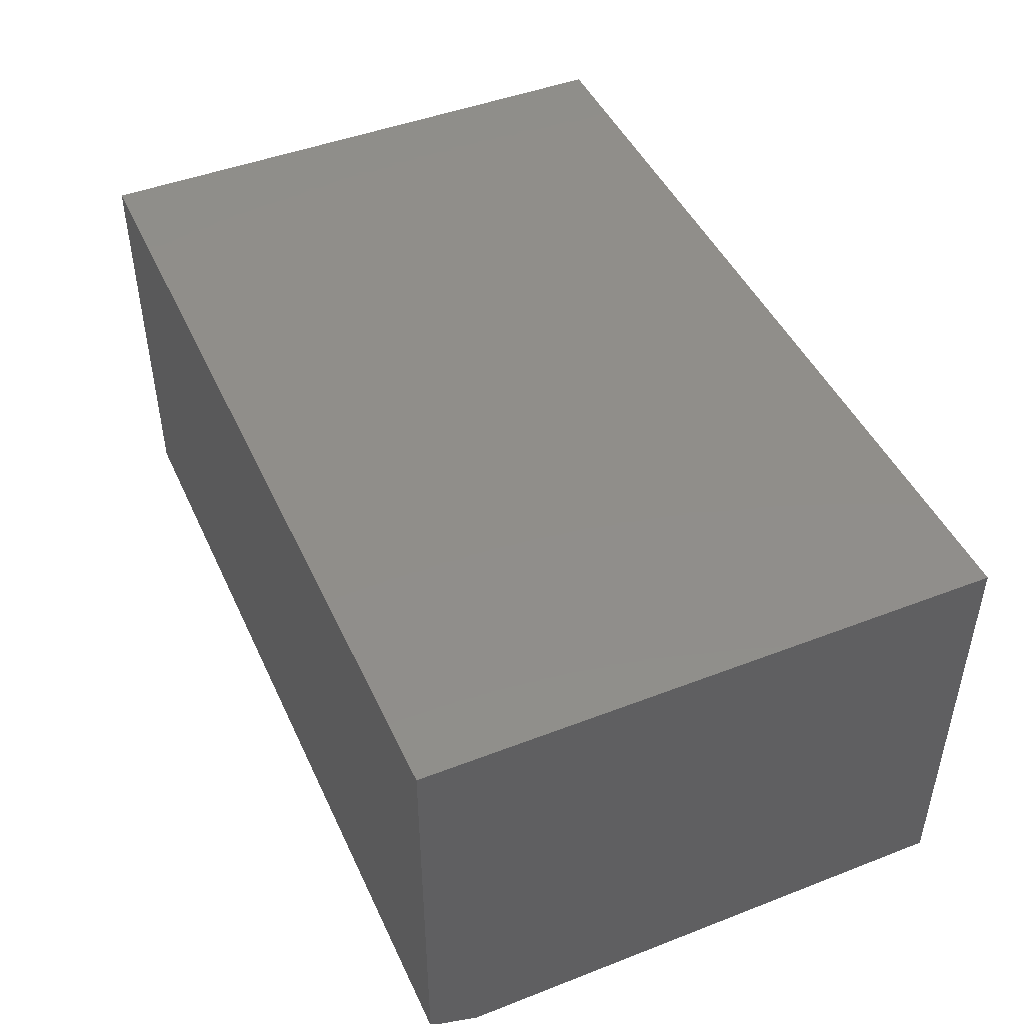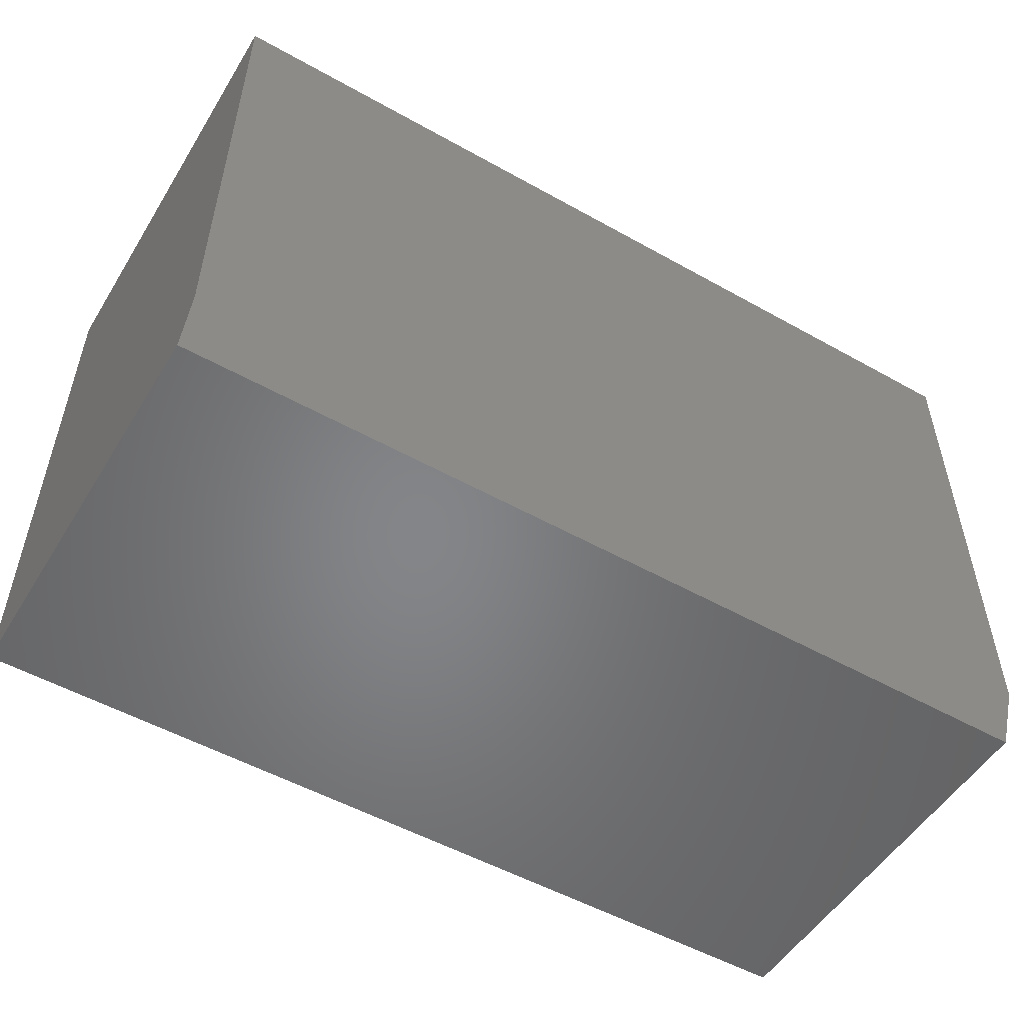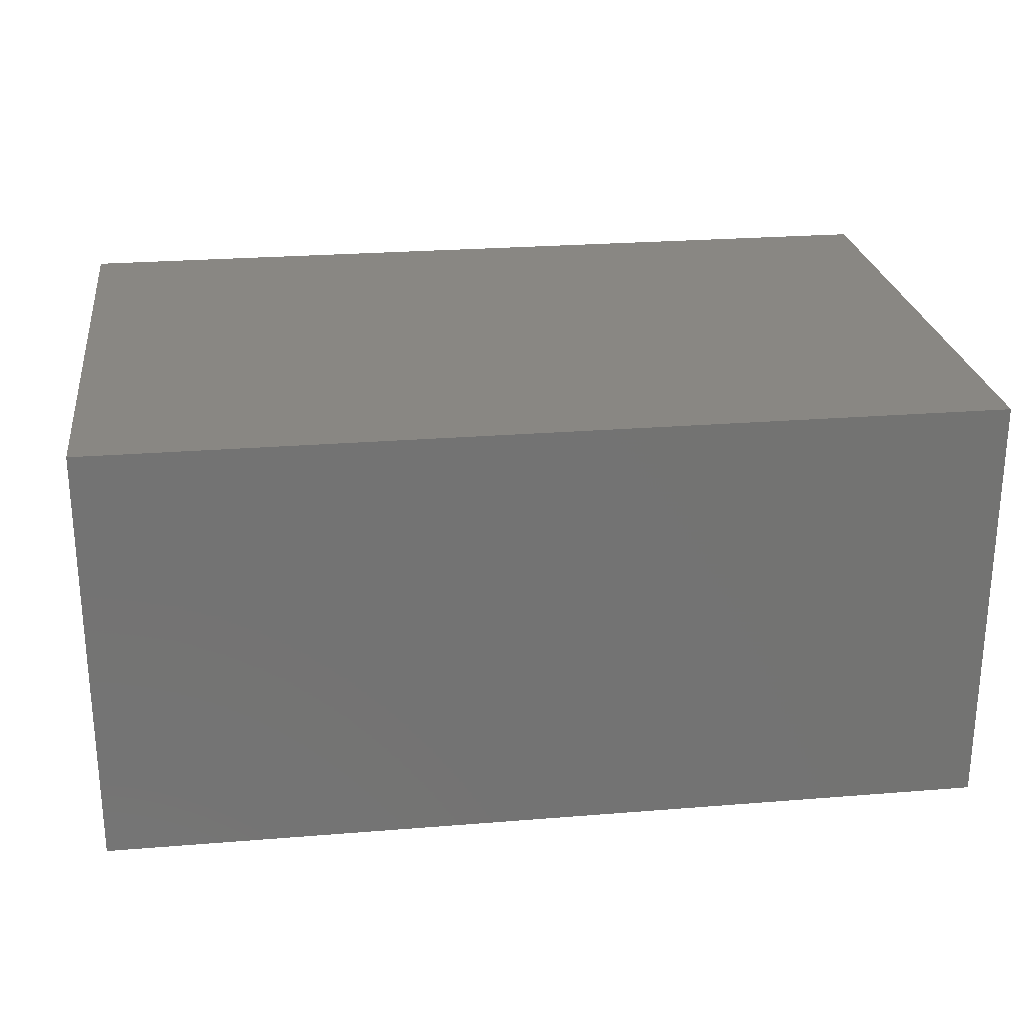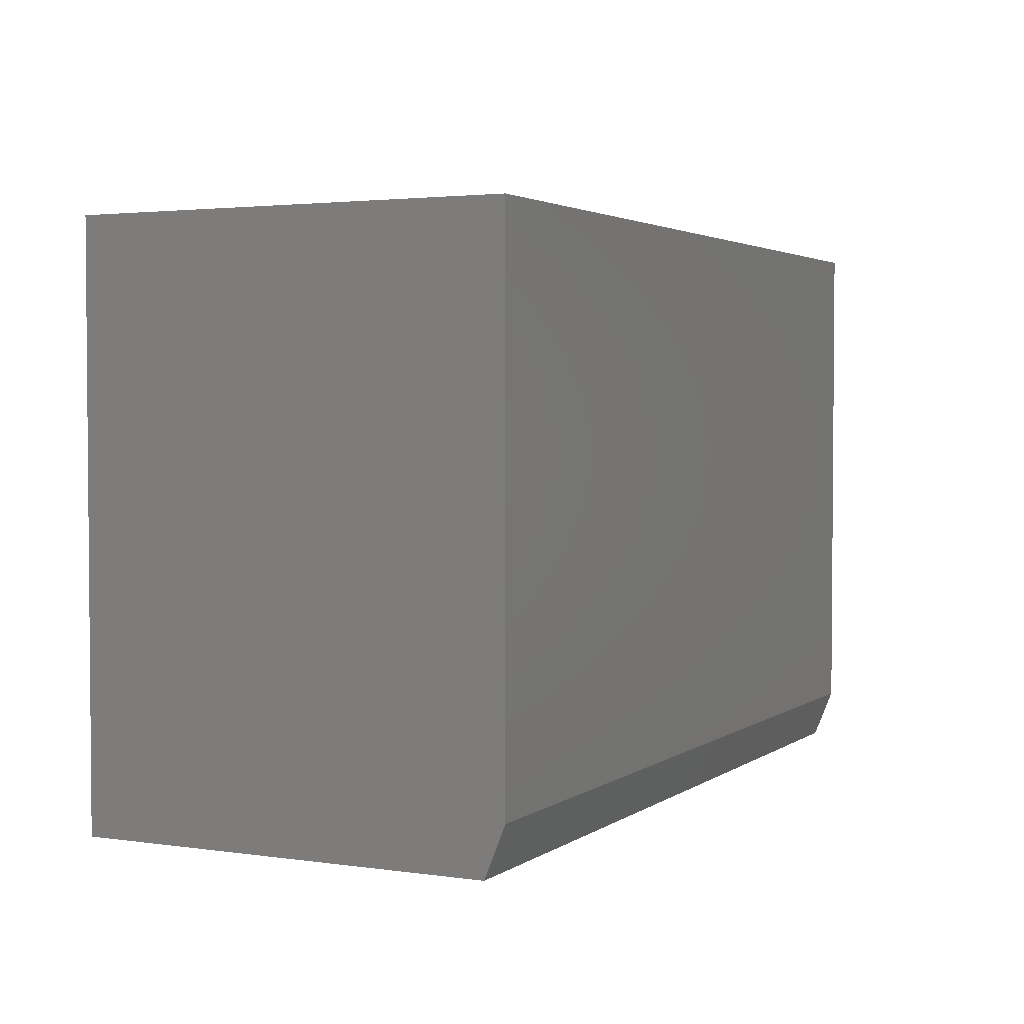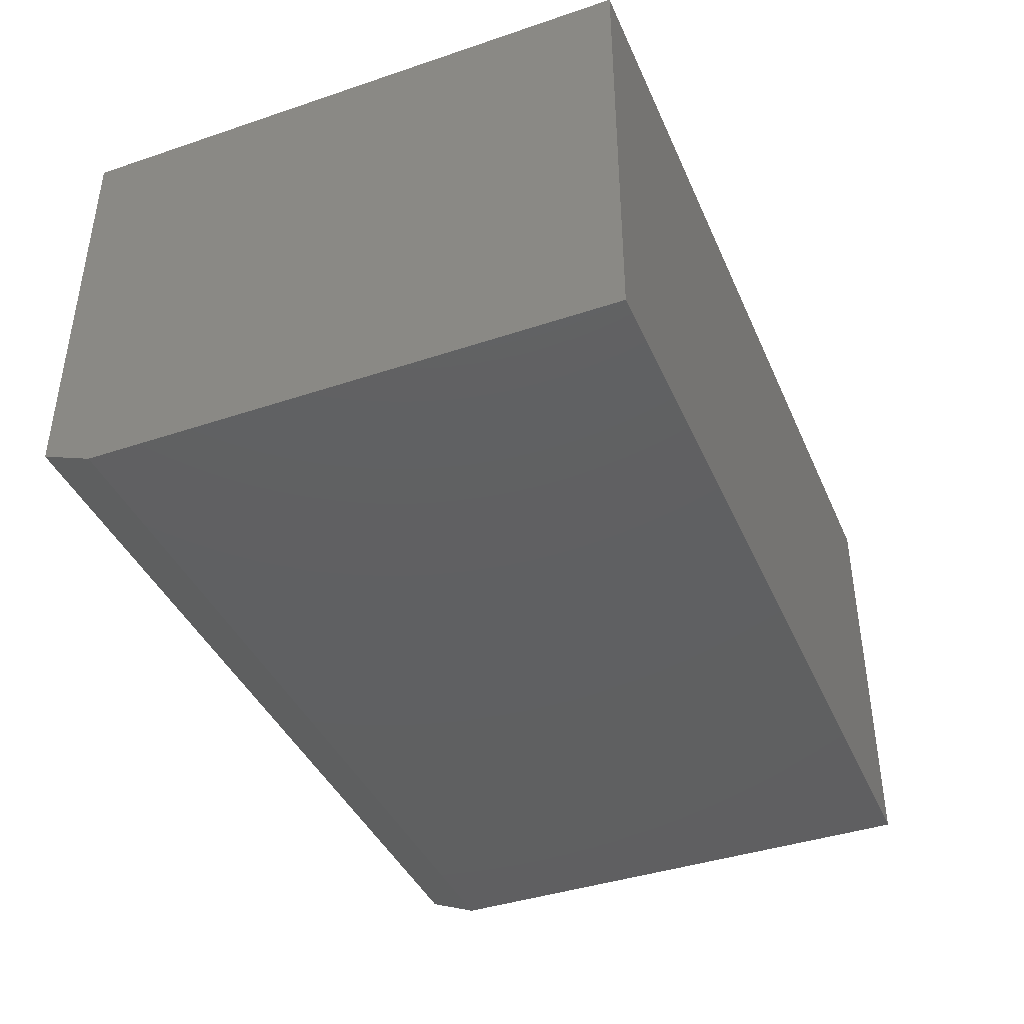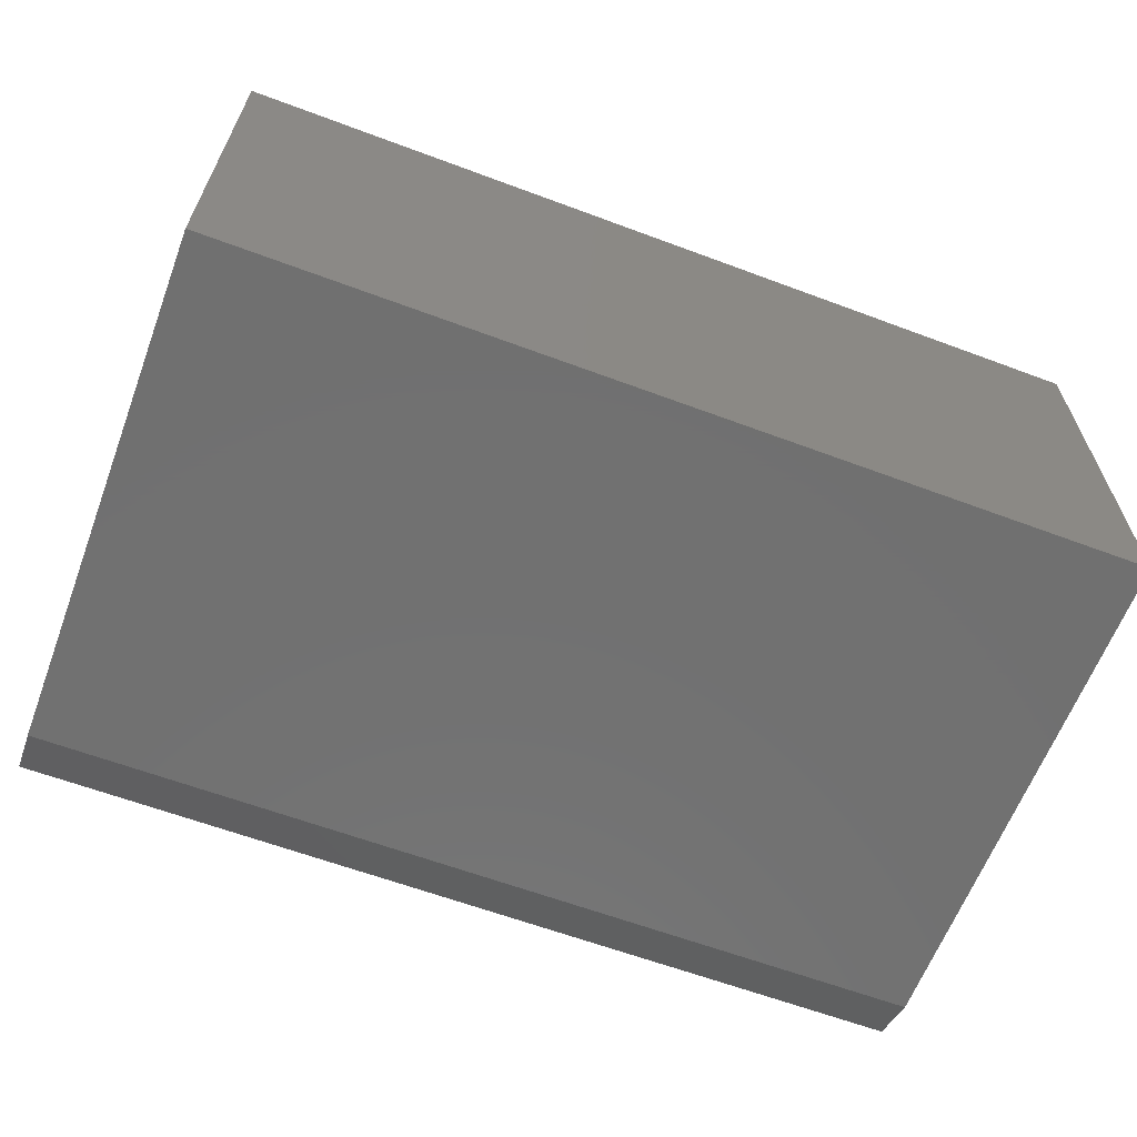
<metadata>
{"format":"stl","ext":"stl","renderer":"f3d","projection":"perspective","resolution":1024,"background":"white","views":[{"elev":46.0,"azim":66.1,"up":"+Z"},{"elev":-52.5,"azim":148.9,"up":"+Y"},{"elev":25.0,"azim":172.5,"up":"+Z"},{"elev":2.8,"azim":116.3,"up":"+Y"},{"elev":-40.8,"azim":112.3,"up":"+Z"},{"elev":-62.8,"azim":159.3,"up":"+Z"}]}
</metadata>
<code>
# stl→obj: 10 verts, 16 faces
v -0.6484 -0.5625 0
v -0.6484 0.2573 0
v 0.75 -0.5625 0
v 0.75 0.2573 0
v -0.6484 0.2573 0.6719
v -0.6484 -0.6406 0.6719
v -0.6484 -0.6406 0.03125
v 0.75 0.2573 0.6719
v 0.75 -0.6406 0.6719
v 0.75 -0.6406 0.03125
f 1 2 3
f 3 2 4
f 5 2 6
f 6 2 1
f 6 1 7
f 4 8 3
f 3 8 9
f 3 9 10
f 6 7 9
f 9 7 10
f 7 1 10
f 10 1 3
f 6 9 5
f 5 9 8
f 8 4 5
f 5 4 2

</code>
